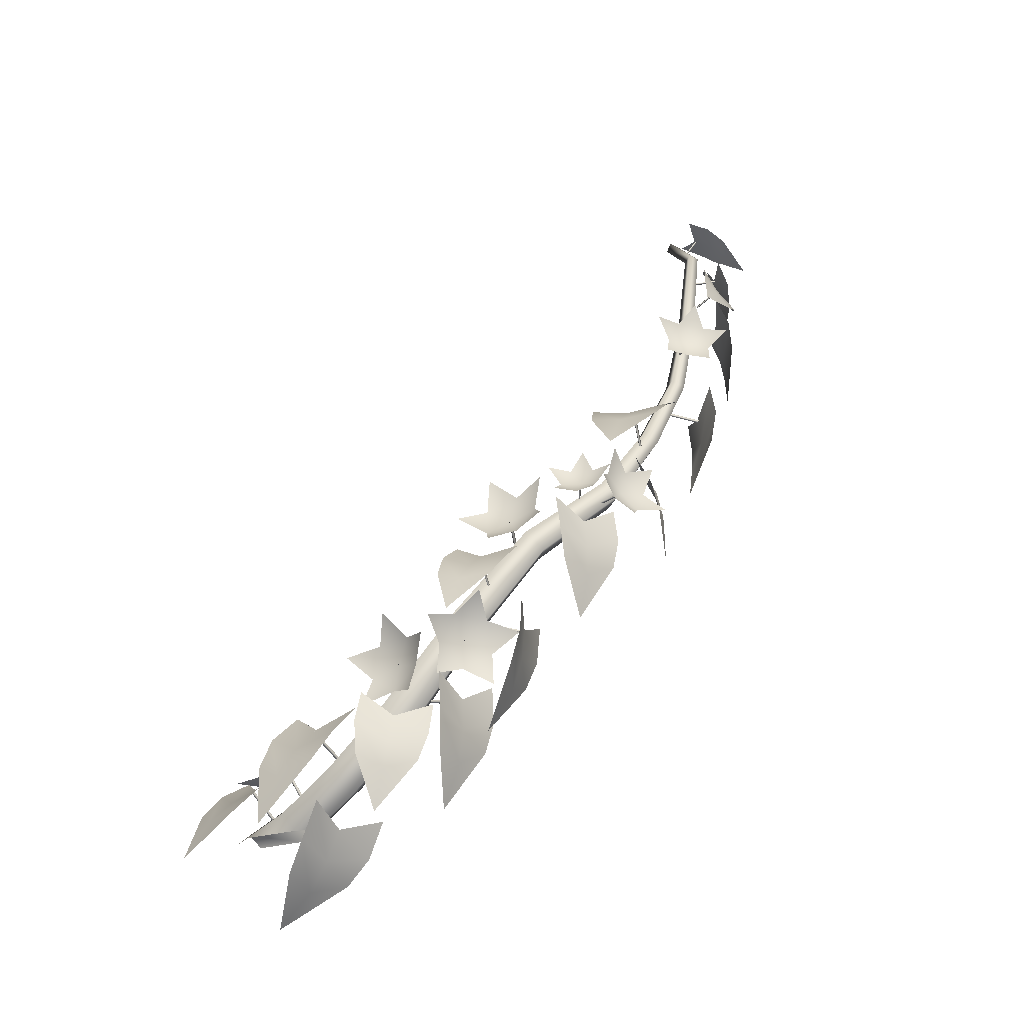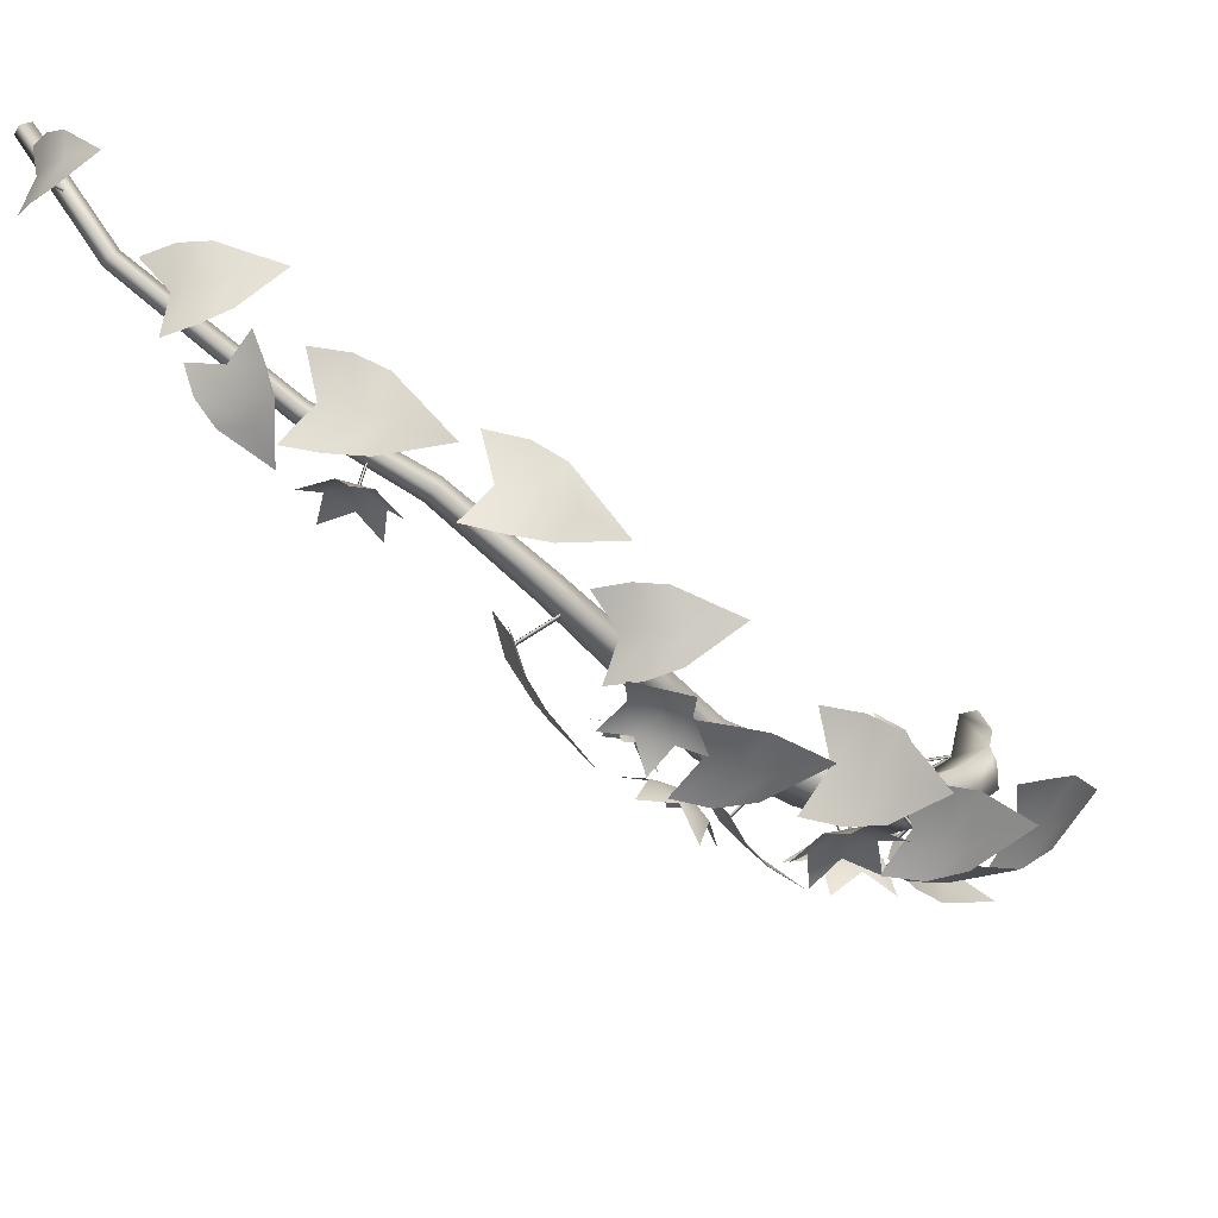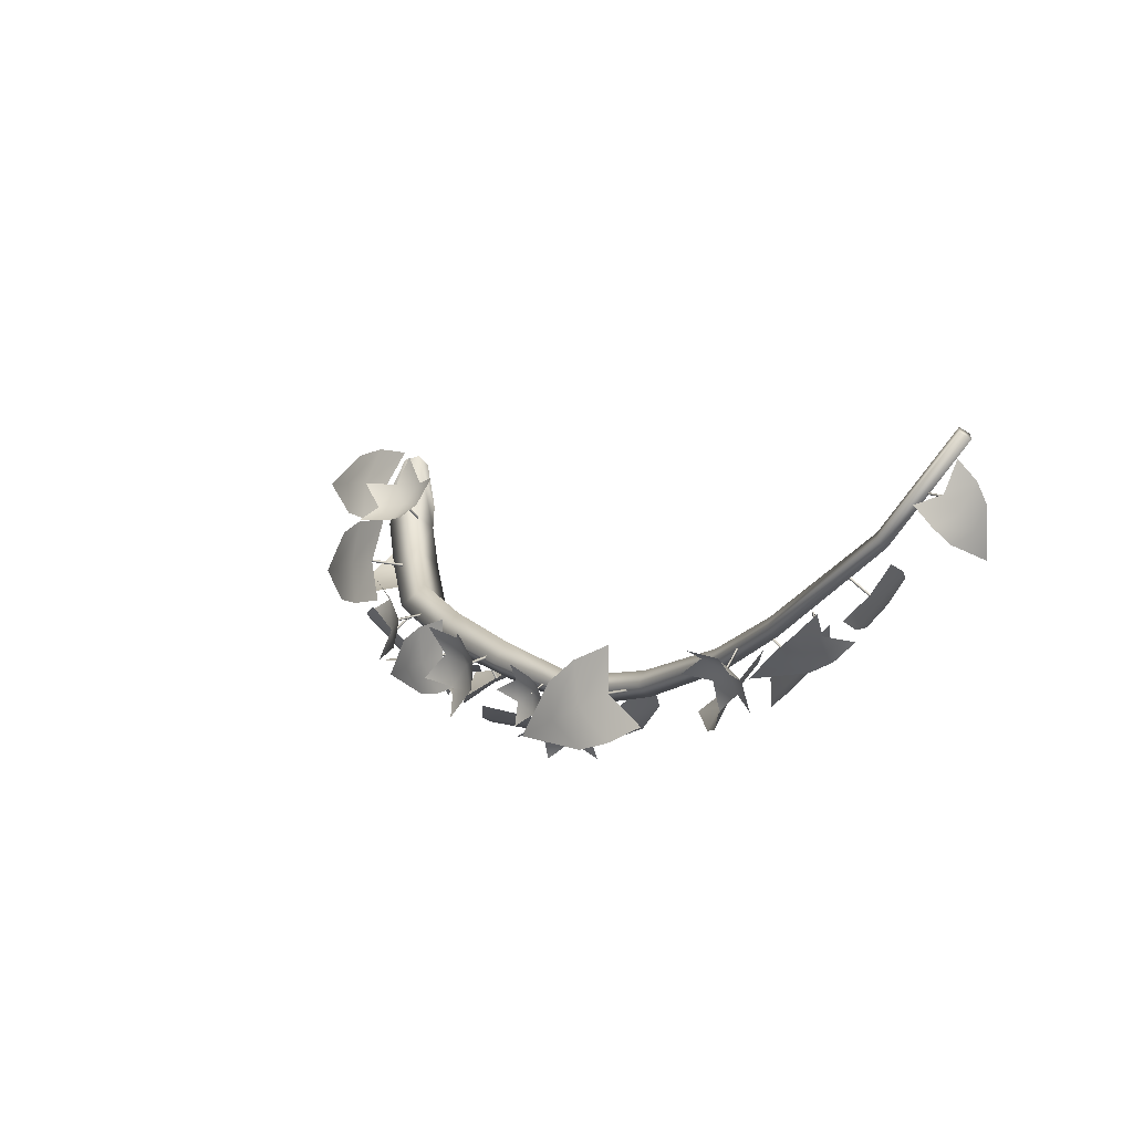
<metadata>
{"format":"obj","ext":"obj","renderer":"f3d","projection":"perspective","resolution":1024,"background":"white","views":[{"elev":-22.1,"azim":164.0,"up":"+Y"},{"elev":-30.5,"azim":-101.2,"up":"+Z"},{"elev":77.3,"azim":-147.2,"up":"+Y"}]}
</metadata>
<code>
g PillarVine3_topHalf
v 0.8164 3.866 -0.2349
v 0.7791 3.827 -0.2376
v 0.6725 3.827 -0.3548
v 0.6306 3.852 -0.4252
v 0.7028 3.935 -0.4298
v 0.8425 3.827 -0.3625
v 0.8575 3.827 -0.2664
v 0.7604 3.878 -0.5033
v 0.646 3.995 -0.6334
v 0.7161 3.827 -0.5003
v 0.6569 3.827 -0.5344
v 0.6558 3.827 -0.4573
v 0.6008 4.039 -0.5447
v 0.5666 3.919 -0.6373
v 0.5214 3.964 -0.5486
v 0.5139 4.164 -0.7635
v 0.4283 4.097 -0.7729
v 0.4833 4.19 -0.6621
v 0.3978 4.122 -0.6717
v 0.2295 4.411 -0.8278
v 0.3056 4.469 -0.8186
v 0.2912 4.473 -0.7246
v 0.2152 4.415 -0.7339
v 0.01599 4.703 -0.8482
v 0.07281 4.761 -0.8411
v 0.06598 4.757 -0.761
v 0.009156 4.7 -0.768
v -0.1885 4.963 -0.829
v -0.2365 4.916 -0.834
v -0.185 4.952 -0.7636
v -0.2329 4.905 -0.7685
v -0.3756 5.21 -0.7321
v -0.367 5.194 -0.6792
v -0.4141 5.163 -0.6807
v -0.4228 5.18 -0.7335
v -0.5286 5.48 -0.6086
v -0.5208 5.465 -0.5642
v -0.5641 5.446 -0.5627
v -0.6123 5.76 -0.4668
v -0.5718 5.461 -0.6071
v -0.6508 5.747 -0.4643
v -0.6198 5.775 -0.504
v -0.6583 5.762 -0.5014
v -0.7398 6.177 -0.2267
v -0.7732 6.166 -0.2242
v -0.7822 6.188 -0.2501
v -0.7488 6.199 -0.2527
v -0.7747 6.383 0.05484
v -0.807 6.373 0.05792
v -0.8167 6.399 0.03822
v -0.7843 6.409 0.03514
v 0.8045 4.002 -0.492
v 0.7298 4.072 -0.5172
v 0.8204 4.068 -0.5762
v 0.7318 4.023 -0.4386
v 0.6798 4.099 -0.429
v 0.6879 4.171 -0.5092
v 0.8006 3.987 -0.3884
v 0.8957 3.978 -0.4392
v 0.7235 4.046 -0.3494
v 0.6811 4.144 -0.3309
v 0.8096 4.025 -0.2876
v 0.5439 4.246 -0.7748
v 0.4905 4.193 -0.8474
v 0.5826 4.151 -0.8087
v 0.4738 4.281 -0.8245
v 0.4408 4.262 -0.9088
v 0.4731 4.168 -0.9512
v 0.5271 4.349 -0.7913
v 0.6215 4.317 -0.749
v 0.4634 4.358 -0.8742
v 0.4442 4.343 -0.9795
v 0.536 4.436 -0.8547
v 0.2915 4.265 -0.8997
v 0.2009 4.317 -0.9081
v 0.2045 4.213 -0.9378
v 0.283 4.356 -0.8921
v 0.2234 4.418 -0.9274
v 0.132 4.376 -0.9672
v 0.3698 4.333 -0.9138
v 0.3839 4.23 -0.9439
v 0.3278 4.427 -0.9309
v 0.2667 4.493 -0.9915
v 0.4225 4.403 -0.977
v 0.1405 4.709 -0.9647
v 0.07771 4.793 -0.9581
v 0.09035 4.745 -1.054
v 0.1362 4.766 -0.8917
v 0.1148 4.856 -0.8823
v 0.06313 4.9 -0.9662
v 0.2164 4.72 -0.8931
v 0.2378 4.667 -0.9849
v 0.2006 4.81 -0.8422
v 0.1936 4.918 -0.8431
v 0.3017 4.774 -0.8546
v -0.07397 4.887 -0.9176
v -0.1381 4.92 -0.9284
v -0.1068 4.882 -0.9852
v -0.1002 4.93 -0.8772
v -0.1403 4.98 -0.8857
v -0.1773 4.981 -0.9512
v -0.03662 4.926 -0.8682
v 0.001185 4.888 -0.9212
v -0.0775 4.983 -0.8484
v -0.1128 5.047 -0.8662
v -0.002573 4.99 -0.8478
v -0.1893 4.862 -0.9556
v -0.2736 4.839 -0.926
v -0.2386 4.796 -1.003
v -0.2312 4.903 -0.8997
v -0.3108 4.913 -0.8859
v -0.3679 4.851 -0.9292
v -0.1744 4.95 -0.9338
v -0.1333 4.915 -1.012
v -0.2496 4.982 -0.8908
v -0.3423 5.003 -0.8918
v -0.1973 5.042 -0.9428
v -0.5664 5.56 -0.6627
v -0.645 5.596 -0.6653
v -0.6265 5.528 -0.7203
v -0.5849 5.626 -0.6287
v -0.6369 5.679 -0.644
v -0.7014 5.655 -0.7005
v -0.5097 5.621 -0.6397
v -0.4827 5.555 -0.6932
v -0.5532 5.695 -0.6282
v -0.604 5.76 -0.661
v -0.4687 5.699 -0.6564
v 0.8317 3.969 -0.4085
v 0.7502 4.008 -0.5142
v 0.8386 3.946 -0.5447
v 0.9072 3.918 -0.4319
v 0.8325 4.02 -0.2805
v 0.9077 3.878 -0.5454
v 0.9238 3.964 -0.3073
v 0.9769 3.849 -0.4513
v 1.05 3.727 -0.4666
v 0.9876 3.884 -0.3494
v 0.6086 3.803 -0.6505
v 0.4666 3.844 -0.6186
v 0.4976 3.735 -0.5742
v 0.6367 3.71 -0.615
v 0.701 3.863 -0.752
v 0.5528 3.656 -0.5298
v 0.7333 3.753 -0.7159
v 0.6755 3.623 -0.5625
v 0.745 3.527 -0.4618
v 0.7548 3.661 -0.6415
v 0.6963 4.101 -0.6802
v 0.5956 4.15 -0.7886
v 0.6735 4.059 -0.8281
v 0.7636 4.025 -0.7112
v 0.7315 4.17 -0.5465
v 0.7346 3.969 -0.8307
v 0.8144 4.086 -0.5832
v 0.8217 3.932 -0.7344
v 0.8733 3.781 -0.7464
v 0.8595 3.979 -0.6289
v 0.4907 4.117 -0.8417
v 0.3755 4.153 -0.8716
v 0.3932 4.056 -0.887
v 0.5078 4.035 -0.8548
v 0.589 4.189 -0.8209
v 0.4217 3.974 -0.8769
v 0.6113 4.094 -0.8401
v 0.5231 3.947 -0.8524
v 0.5381 3.825 -0.8163
v 0.6061 3.995 -0.8372
v 0.2821 4.18 -0.8629
v 0.1712 4.244 -0.8014
v 0.1653 4.129 -0.8011
v 0.2789 4.083 -0.8647
v 0.3795 4.238 -0.9465
v 0.1906 4.034 -0.7947
v 0.3741 4.126 -0.9538
v 0.287 3.982 -0.8515
v 0.3214 3.849 -0.8036
v 0.3664 4.018 -0.9206
v 0.07395 4.433 -0.8271
v -0.01009 4.482 -0.7167
v 0.001868 4.364 -0.7204
v 0.08454 4.334 -0.8331
v 0.1171 4.508 -0.9449
v 0.04229 4.27 -0.7315
v 0.1259 4.392 -0.9559
v 0.1131 4.233 -0.8303
v 0.1862 4.102 -0.8088
v 0.1497 4.281 -0.9278
v 0.2346 4.64 -0.8926
v 0.1292 4.67 -0.9422
v 0.1832 4.61 -0.9965
v 0.2818 4.591 -0.9371
v 0.2887 4.693 -0.8004
v 0.2346 4.548 -1.02
v 0.3465 4.638 -0.8537
v 0.3261 4.526 -0.9748
v 0.374 4.417 -1.006
v 0.3768 4.563 -0.9051
v -0.09333 4.779 -0.9321
v -0.205 4.84 -0.8938
v -0.2151 4.734 -0.907
v -0.09982 4.69 -0.9448
v 0.01576 4.835 -0.9802
v -0.1974 4.643 -0.9061
v 0.008017 4.731 -0.9999
v -0.09948 4.594 -0.9418
v -0.08445 4.464 -0.9055
v -0.01077 4.629 -0.9833
v -0.3509 5.017 -0.7834
v -0.382 5.091 -0.6941
v -0.4289 5.006 -0.6942
v -0.39 4.946 -0.7857
v -0.2903 5.045 -0.8815
v -0.4458 4.925 -0.701
v -0.3385 4.963 -0.8875
v -0.4181 4.865 -0.781
v -0.4295 4.744 -0.7607
v -0.3736 4.878 -0.8619
v -0.3195 5.245 -0.8032
v -0.4531 5.284 -0.8393
v -0.3931 5.235 -0.9256
v -0.2668 5.204 -0.8746
v -0.2455 5.285 -0.6881
v -0.3317 5.174 -0.9767
v -0.1811 5.242 -0.7721
v -0.2158 5.144 -0.9418
v -0.157 5.03 -1.015
v -0.1481 5.172 -0.8567
v -0.6177 5.341 -0.6062
v -0.6327 5.376 -0.4763
v -0.6381 5.268 -0.4946
v -0.6229 5.251 -0.6241
v -0.6249 5.421 -0.7135
v -0.6208 5.182 -0.5292
v -0.6357 5.316 -0.7362
v -0.6102 5.156 -0.6431
v -0.5569 5.03 -0.6692
v -0.6171 5.21 -0.7335
v -0.7314 5.733 -0.5226
v -0.7577 5.767 -0.4019
v -0.7853 5.67 -0.4259
v -0.7546 5.653 -0.5451
v -0.7013 5.81 -0.6191
v -0.7847 5.588 -0.4603
v -0.7323 5.718 -0.6477
v -0.7627 5.563 -0.5662
v -0.7405 5.436 -0.5894
v -0.7413 5.616 -0.6485
v -0.8306 6.351 -0.1033
v -0.8133 6.367 -0.01189
v -0.8828 6.339 -0.02612
v -0.889 6.328 -0.117
v -0.7817 6.382 -0.1767
v -0.9323 6.304 -0.05209
v -0.851 6.359 -0.1938
v -0.945 6.293 -0.132
v -1.009 6.223 -0.1536
v -0.9126 6.316 -0.1941
v -0.8086 6.054 -0.3429
v -0.8119 6.127 -0.2652
v -0.8489 6.052 -0.2447
v -0.8399 5.991 -0.3276
v -0.7861 6.07 -0.445
v -0.8624 5.979 -0.2386
v -0.8258 5.997 -0.4293
v -0.8596 5.919 -0.3088
v -0.8595 5.814 -0.2782
v -0.8454 5.924 -0.3906
v -0.7609 5.926 -0.4742
v -0.8411 5.884 -0.4314
v -0.8198 5.851 -0.502
v -0.7421 5.9 -0.534
v -0.7192 6.014 -0.4516
v -0.7813 5.825 -0.5546
v -0.6988 5.986 -0.5232
v -0.7128 5.865 -0.5902
v -0.6552 5.805 -0.6511
v -0.6764 5.934 -0.5795
v 0.6867 3.936 -0.4382
v 0.6819 3.939 -0.4323
v 0.7333 4.023 -0.4326
v 0.7381 4.02 -0.4385
v 0.7306 4.024 -0.4412
v 0.6792 3.941 -0.441
v 0.4093 4.297 -0.7528
v 0.4049 4.301 -0.7584
v 0.4747 4.287 -0.8261
v 0.4791 4.282 -0.8205
v 0.4732 4.278 -0.8254
v 0.4034 4.292 -0.7577
v 0.31 4.368 -0.7988
v 0.3102 4.376 -0.8003
v 0.2878 4.359 -0.8947
v 0.2877 4.351 -0.8931
v 0.2797 4.356 -0.8919
v 0.3022 4.372 -0.7975
v 0.1022 4.704 -0.8246
v 0.1039 4.709 -0.8191
v 0.1417 4.767 -0.8892
v 0.1401 4.761 -0.8948
v 0.1334 4.767 -0.8931
v 0.09559 4.71 -0.823
v -0.1101 4.89 -0.823
v -0.1112 4.895 -0.8202
v -0.09721 4.933 -0.8754
v -0.09607 4.928 -0.8784
v -0.1021 4.93 -0.8785
v -0.1161 4.892 -0.8232
v -0.1799 4.892 -0.8317
v -0.184 4.897 -0.8283
v -0.2306 4.909 -0.9001
v -0.2266 4.904 -0.9034
v -0.2332 4.901 -0.8996
v -0.1865 4.889 -0.8277
v -0.5745 5.604 -0.5516
v -0.5752 5.611 -0.5501
v -0.5812 5.629 -0.6289
v -0.5805 5.622 -0.6304
v -0.5876 5.625 -0.6291
v -0.5815 5.607 -0.5503
v 0.8435 3.961 -0.4081
v 0.7625 3.877 -0.3753
v 0.7584 3.883 -0.3697
v 0.8396 3.967 -0.4026
v 0.8367 3.967 -0.4106
v 0.7556 3.883 -0.3778
v 0.6171 3.79 -0.6458
v 0.6627 3.873 -0.5537
v 0.6632 3.88 -0.561
v 0.6176 3.797 -0.6532
v 0.6096 3.796 -0.6486
v 0.6552 3.879 -0.5565
v 0.7076 4.089 -0.6805
v 0.6084 4.019 -0.6194
v 0.6063 4.027 -0.6136
v 0.7055 4.097 -0.6747
v 0.7008 4.097 -0.683
v 0.6018 4.027 -0.6219
v 0.4964 4.105 -0.8416
v 0.4707 4.108 -0.7363
v 0.4732 4.116 -0.7363
v 0.4989 4.113 -0.8416
v 0.4917 4.112 -0.8433
v 0.4659 4.115 -0.738
v 0.2858 4.165 -0.8642
v 0.3556 4.189 -0.7646
v 0.3581 4.198 -0.7688
v 0.2883 4.174 -0.8685
v 0.2811 4.174 -0.8635
v 0.3509 4.198 -0.7638
v 0.07896 4.419 -0.8308
v 0.1842 4.456 -0.7677
v 0.1833 4.465 -0.7723
v 0.07805 4.428 -0.8353
v 0.07372 4.427 -0.8276
v 0.1789 4.464 -0.7645
v 0.2437 4.632 -0.8965
v 0.195 4.566 -0.8312
v 0.1943 4.572 -0.8259
v 0.2431 4.638 -0.8911
v 0.2376 4.637 -0.896
v 0.1889 4.571 -0.8308
v -0.09037 4.765 -0.934
v -0.04835 4.774 -0.8265
v -0.04482 4.782 -0.8288
v -0.08684 4.773 -0.9365
v -0.09447 4.773 -0.9335
v -0.05234 4.782 -0.8259
v -0.3543 5.005 -0.786
v -0.2655 4.982 -0.7367
v -0.2621 4.988 -0.7407
v -0.3509 5.012 -0.79
v -0.3541 5.013 -0.7835
v -0.2653 4.99 -0.7342
v -0.3087 5.237 -0.8111
v -0.3539 5.138 -0.7489
v -0.3543 5.144 -0.7408
v -0.3091 5.243 -0.8031
v -0.3163 5.243 -0.8084
v -0.3614 5.144 -0.7461
v -0.6169 5.328 -0.6126
v -0.5008 5.347 -0.6049
v -0.5024 5.356 -0.6074
v -0.6185 5.337 -0.6151
v -0.6189 5.335 -0.6069
v -0.5027 5.354 -0.5993
v -0.7328 5.721 -0.5291
v -0.6248 5.71 -0.503
v -0.6238 5.719 -0.5052
v -0.7317 5.73 -0.5312
v -0.7337 5.728 -0.5238
v -0.6258 5.717 -0.4977
v -0.8385 6.347 -0.108
v -0.7921 6.279 -0.1055
v -0.7871 6.283 -0.1071
v -0.8334 6.351 -0.1096
v -0.8346 6.35 -0.1039
v -0.7882 6.282 -0.1014
v -0.8119 6.043 -0.343
v -0.7221 6.028 -0.3249
v -0.7205 6.033 -0.3298
v -0.8103 6.049 -0.3479
v -0.8112 6.051 -0.3417
v -0.7214 6.035 -0.3237
v -0.7554 5.924 -0.483
v -0.703 5.883 -0.4259
v -0.7037 5.889 -0.4218
v -0.7561 5.929 -0.4789
v -0.7603 5.925 -0.4783
v -0.7079 5.884 -0.4212
g PillarVine3_topHalf_0
f 3 2 1
f 1 4 3
f 1 5 4
f 5 1 6
f 1 7 6
f 6 8 5
f 5 8 9
f 10 8 6
f 9 8 10
f 10 11 9
f 11 12 4
f 4 5 13
f 13 5 9
f 4 14 11
f 11 14 9
f 15 4 13
f 4 15 14
f 13 9 16
f 14 17 9
f 17 16 9
f 13 18 15
f 16 18 13
f 15 19 14
f 19 17 14
f 18 19 15
f 16 17 20
f 20 17 19
f 16 21 18
f 21 16 20
f 18 22 19
f 21 22 18
f 19 23 20
f 22 23 19
f 20 24 21
f 23 24 20
f 21 25 22
f 24 25 21
f 22 26 23
f 25 26 22
f 23 27 24
f 26 27 23
f 25 28 26
f 24 29 25
f 29 28 25
f 26 30 27
f 28 30 26
f 27 31 24
f 31 29 24
f 30 31 27
f 28 32 30
f 32 28 29
f 31 30 33
f 32 33 30
f 31 34 29
f 33 34 31
f 29 35 32
f 34 35 29
f 32 36 33
f 35 36 32
f 33 37 34
f 36 37 33
f 34 38 35
f 37 38 34
f 39 37 36
f 37 39 38
f 38 40 35
f 35 40 36
f 39 41 38
f 40 38 41
f 36 42 39
f 40 42 36
f 41 43 40
f 40 43 42
f 39 44 41
f 42 44 39
f 41 45 43
f 44 45 41
f 43 46 42
f 45 46 43
f 42 47 44
f 46 47 42
f 44 48 45
f 47 48 44
f 45 49 46
f 48 49 45
f 46 50 47
f 49 50 46
f 48 51 49
f 47 51 48
f 51 50 49
f 50 51 47
f 54 53 52
f 52 53 55
f 55 53 56
f 53 57 56
f 55 58 52
f 58 59 52
f 55 56 60
f 60 58 55
f 56 61 60
f 60 62 58
f 65 64 63
f 63 64 66
f 66 64 67
f 64 68 67
f 66 69 63
f 69 70 63
f 66 67 71
f 71 69 66
f 67 72 71
f 71 73 69
f 76 75 74
f 74 75 77
f 77 75 78
f 75 79 78
f 77 80 74
f 80 81 74
f 77 78 82
f 82 80 77
f 78 83 82
f 82 84 80
f 87 86 85
f 85 86 88
f 88 86 89
f 86 90 89
f 88 91 85
f 91 92 85
f 88 89 93
f 93 91 88
f 89 94 93
f 93 95 91
f 98 97 96
f 96 97 99
f 99 97 100
f 97 101 100
f 99 102 96
f 102 103 96
f 99 100 104
f 104 102 99
f 100 105 104
f 104 106 102
f 109 108 107
f 107 108 110
f 110 108 111
f 108 112 111
f 110 113 107
f 113 114 107
f 110 111 115
f 115 113 110
f 111 116 115
f 115 117 113
f 120 119 118
f 118 119 121
f 121 119 122
f 119 123 122
f 121 124 118
f 124 125 118
f 121 122 126
f 126 124 121
f 122 127 126
f 126 128 124
f 131 130 129
f 132 131 129
f 132 129 133
f 134 131 132
f 135 132 133
f 136 134 132
f 136 132 135
f 137 134 136
f 138 136 135
f 137 136 138
f 141 140 139
f 142 141 139
f 142 139 143
f 144 141 142
f 145 142 143
f 146 144 142
f 146 142 145
f 147 144 146
f 148 146 145
f 147 146 148
f 151 150 149
f 152 151 149
f 152 149 153
f 154 151 152
f 155 152 153
f 156 154 152
f 156 152 155
f 157 154 156
f 158 156 155
f 157 156 158
f 161 160 159
f 162 161 159
f 162 159 163
f 164 161 162
f 165 162 163
f 166 164 162
f 166 162 165
f 167 164 166
f 168 166 165
f 167 166 168
f 171 170 169
f 172 171 169
f 172 169 173
f 174 171 172
f 175 172 173
f 176 174 172
f 176 172 175
f 177 174 176
f 178 176 175
f 177 176 178
f 181 180 179
f 182 181 179
f 182 179 183
f 184 181 182
f 185 182 183
f 186 184 182
f 186 182 185
f 187 184 186
f 188 186 185
f 187 186 188
f 191 190 189
f 192 191 189
f 192 189 193
f 194 191 192
f 195 192 193
f 196 194 192
f 196 192 195
f 197 194 196
f 198 196 195
f 197 196 198
f 201 200 199
f 202 201 199
f 202 199 203
f 204 201 202
f 205 202 203
f 206 204 202
f 206 202 205
f 207 204 206
f 208 206 205
f 207 206 208
f 211 210 209
f 212 211 209
f 212 209 213
f 214 211 212
f 215 212 213
f 216 214 212
f 216 212 215
f 217 214 216
f 218 216 215
f 217 216 218
f 221 220 219
f 222 221 219
f 222 219 223
f 224 221 222
f 225 222 223
f 226 224 222
f 226 222 225
f 227 224 226
f 228 226 225
f 227 226 228
f 231 230 229
f 232 231 229
f 232 229 233
f 234 231 232
f 235 232 233
f 236 234 232
f 236 232 235
f 237 234 236
f 238 236 235
f 237 236 238
f 241 240 239
f 242 241 239
f 242 239 243
f 244 241 242
f 245 242 243
f 246 244 242
f 246 242 245
f 247 244 246
f 248 246 245
f 247 246 248
f 251 250 249
f 252 251 249
f 252 249 253
f 254 251 252
f 255 252 253
f 256 254 252
f 256 252 255
f 257 254 256
f 258 256 255
f 257 256 258
f 261 260 259
f 262 261 259
f 262 259 263
f 264 261 262
f 265 262 263
f 266 264 262
f 266 262 265
f 267 264 266
f 268 266 265
f 267 266 268
f 271 270 269
f 272 271 269
f 272 269 273
f 274 271 272
f 275 272 273
f 276 274 272
f 276 272 275
f 277 274 276
f 278 276 275
f 277 276 278
f 281 280 279
f 282 281 279
f 281 283 280
f 282 279 284
f 283 284 280
f 283 282 284
f 287 286 285
f 288 287 285
f 287 289 286
f 288 285 290
f 289 290 286
f 289 288 290
f 293 292 291
f 294 293 291
f 293 295 292
f 294 291 296
f 295 296 292
f 295 294 296
f 299 298 297
f 300 299 297
f 299 301 298
f 300 297 302
f 301 302 298
f 301 300 302
f 305 304 303
f 306 305 303
f 305 307 304
f 306 303 308
f 307 308 304
f 307 306 308
f 311 310 309
f 312 311 309
f 311 313 310
f 312 309 314
f 313 314 310
f 313 312 314
f 317 316 315
f 318 317 315
f 317 319 316
f 318 315 320
f 319 320 316
f 319 318 320
f 323 322 321
f 324 323 321
f 325 321 322
f 323 324 326
f 326 325 322
f 324 325 326
f 329 328 327
f 330 329 327
f 331 327 328
f 329 330 332
f 332 331 328
f 330 331 332
f 335 334 333
f 336 335 333
f 337 333 334
f 335 336 338
f 338 337 334
f 336 337 338
f 341 340 339
f 342 341 339
f 343 339 340
f 341 342 344
f 344 343 340
f 342 343 344
f 347 346 345
f 348 347 345
f 349 345 346
f 347 348 350
f 350 349 346
f 348 349 350
f 353 352 351
f 354 353 351
f 355 351 352
f 353 354 356
f 356 355 352
f 354 355 356
f 359 358 357
f 360 359 357
f 361 357 358
f 359 360 362
f 362 361 358
f 360 361 362
f 365 364 363
f 366 365 363
f 367 363 364
f 365 366 368
f 368 367 364
f 366 367 368
f 371 370 369
f 372 371 369
f 373 369 370
f 371 372 374
f 374 373 370
f 372 373 374
f 377 376 375
f 378 377 375
f 379 375 376
f 377 378 380
f 380 379 376
f 378 379 380
f 383 382 381
f 384 383 381
f 385 381 382
f 383 384 386
f 386 385 382
f 384 385 386
f 389 388 387
f 390 389 387
f 391 387 388
f 389 390 392
f 392 391 388
f 390 391 392
f 395 394 393
f 396 395 393
f 397 393 394
f 395 396 398
f 398 397 394
f 396 397 398
f 401 400 399
f 402 401 399
f 403 399 400
f 401 402 404
f 404 403 400
f 402 403 404
f 407 406 405
f 408 407 405
f 409 405 406
f 407 408 410
f 410 409 406
f 408 409 410

</code>
